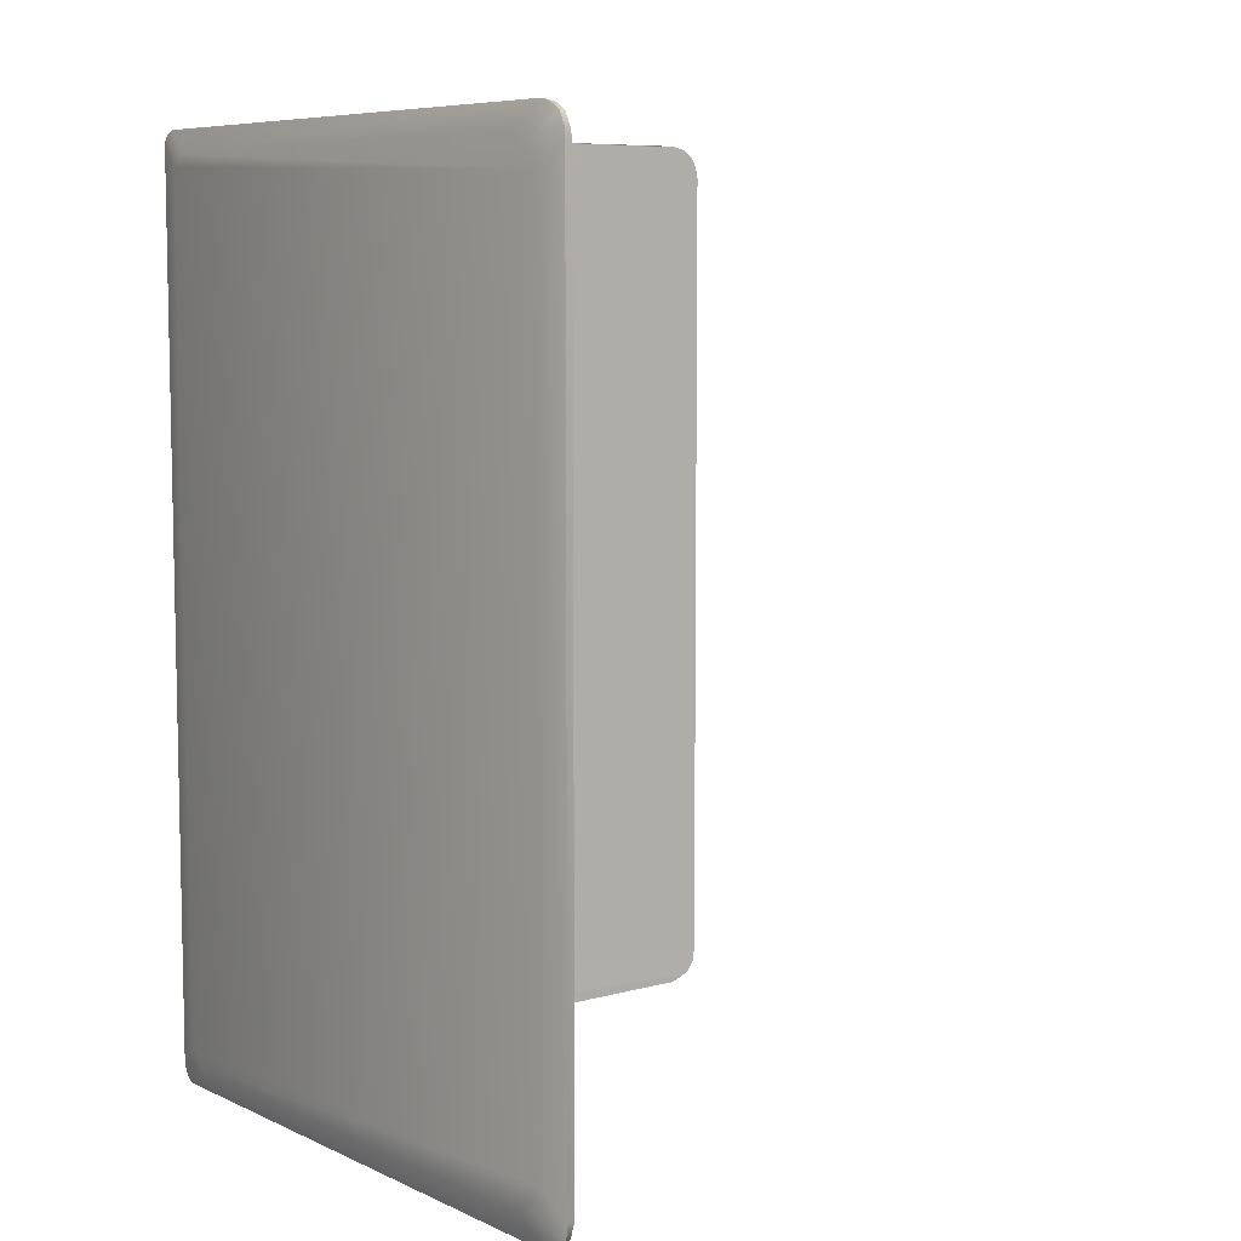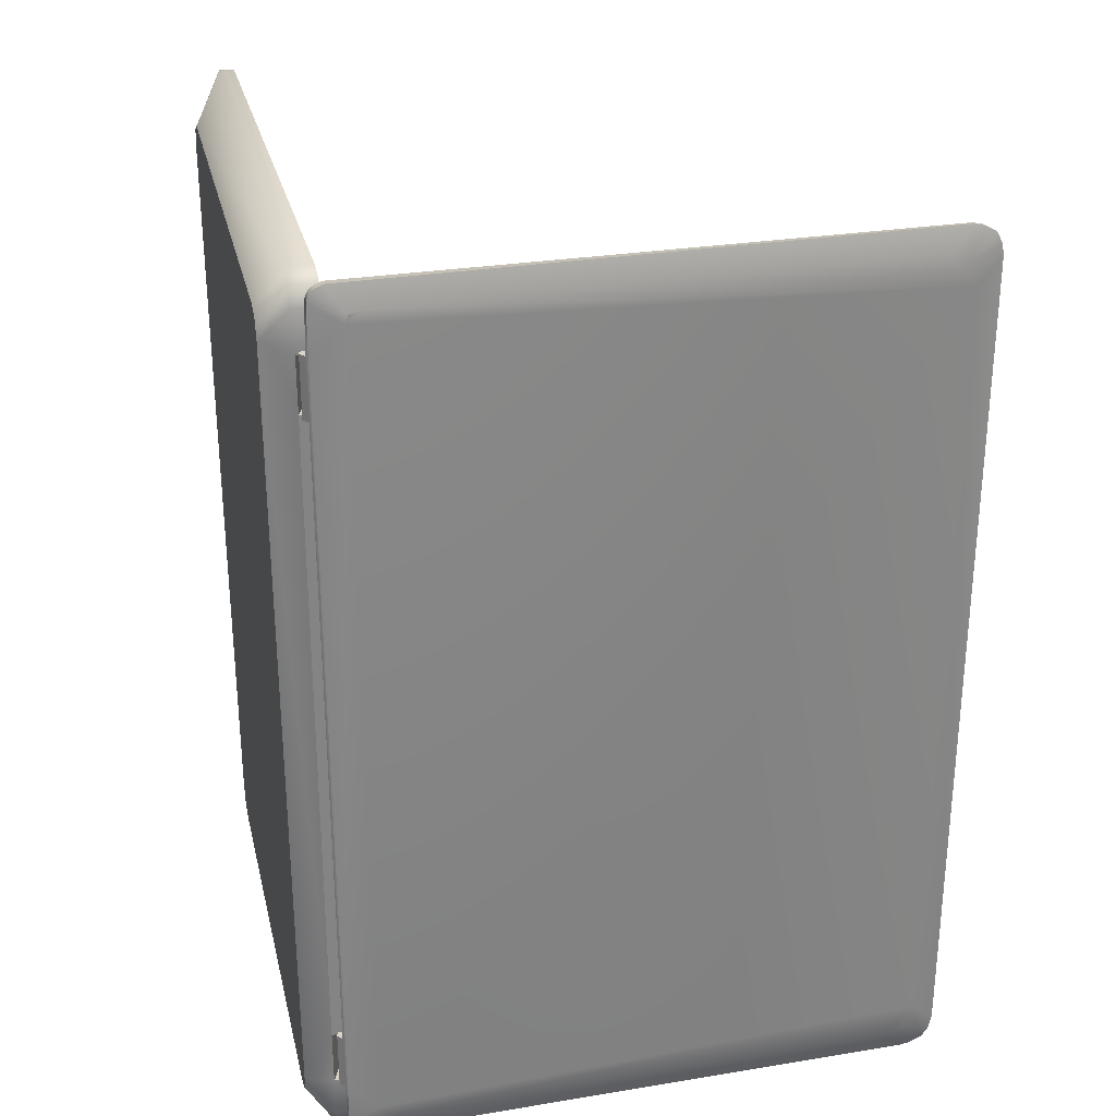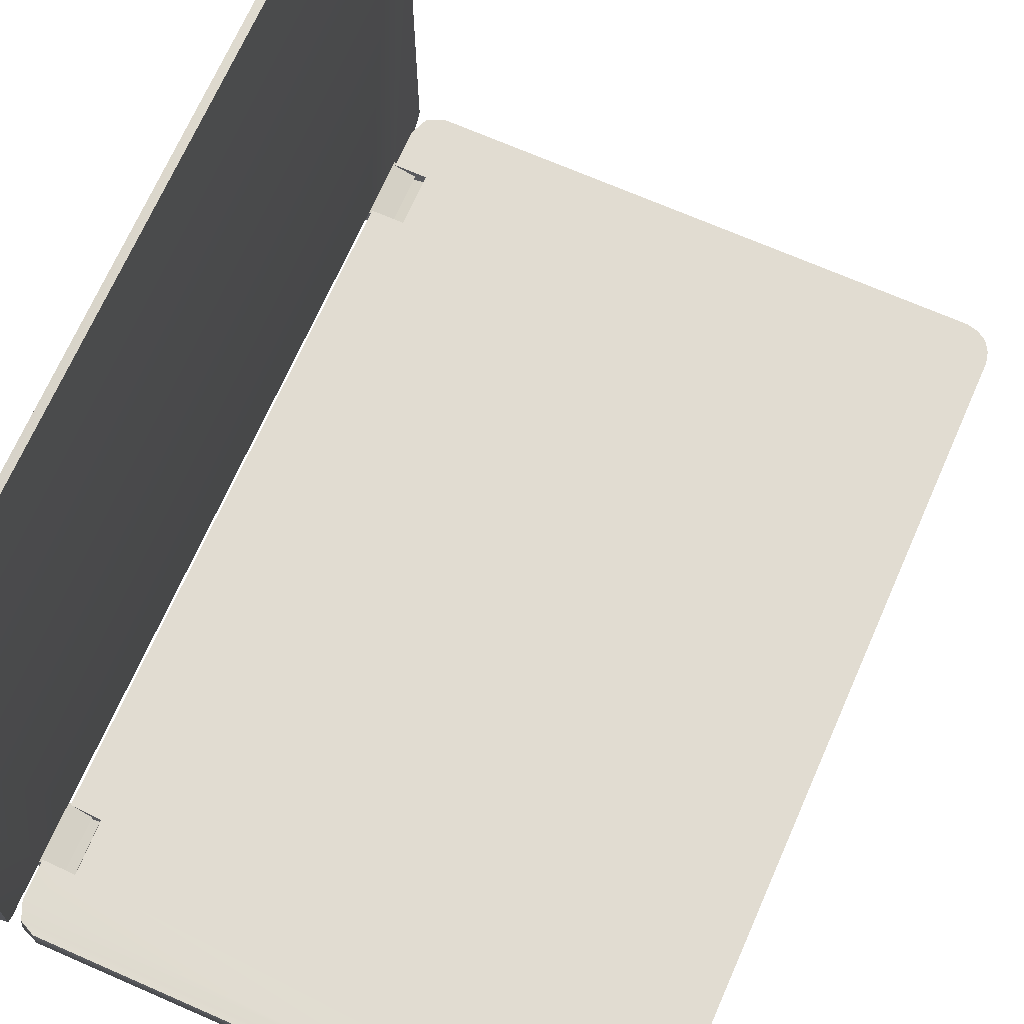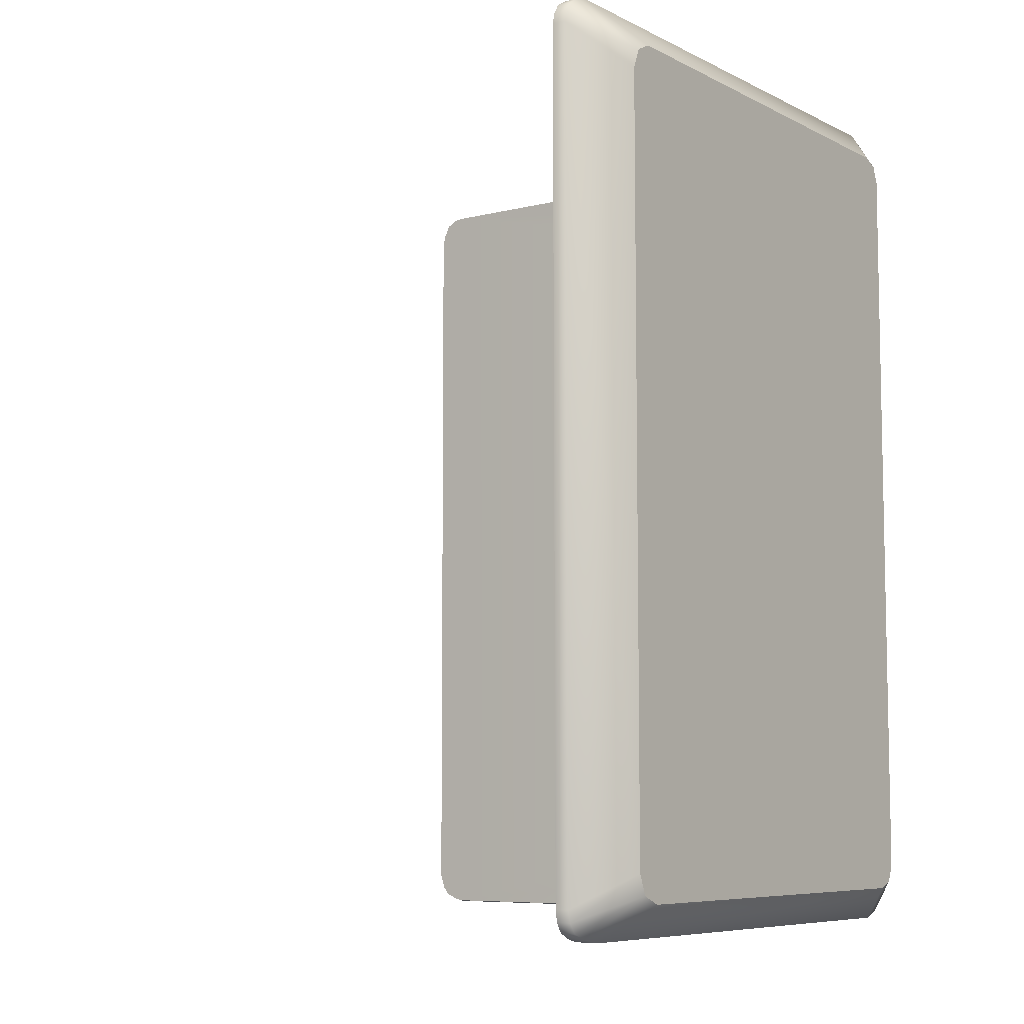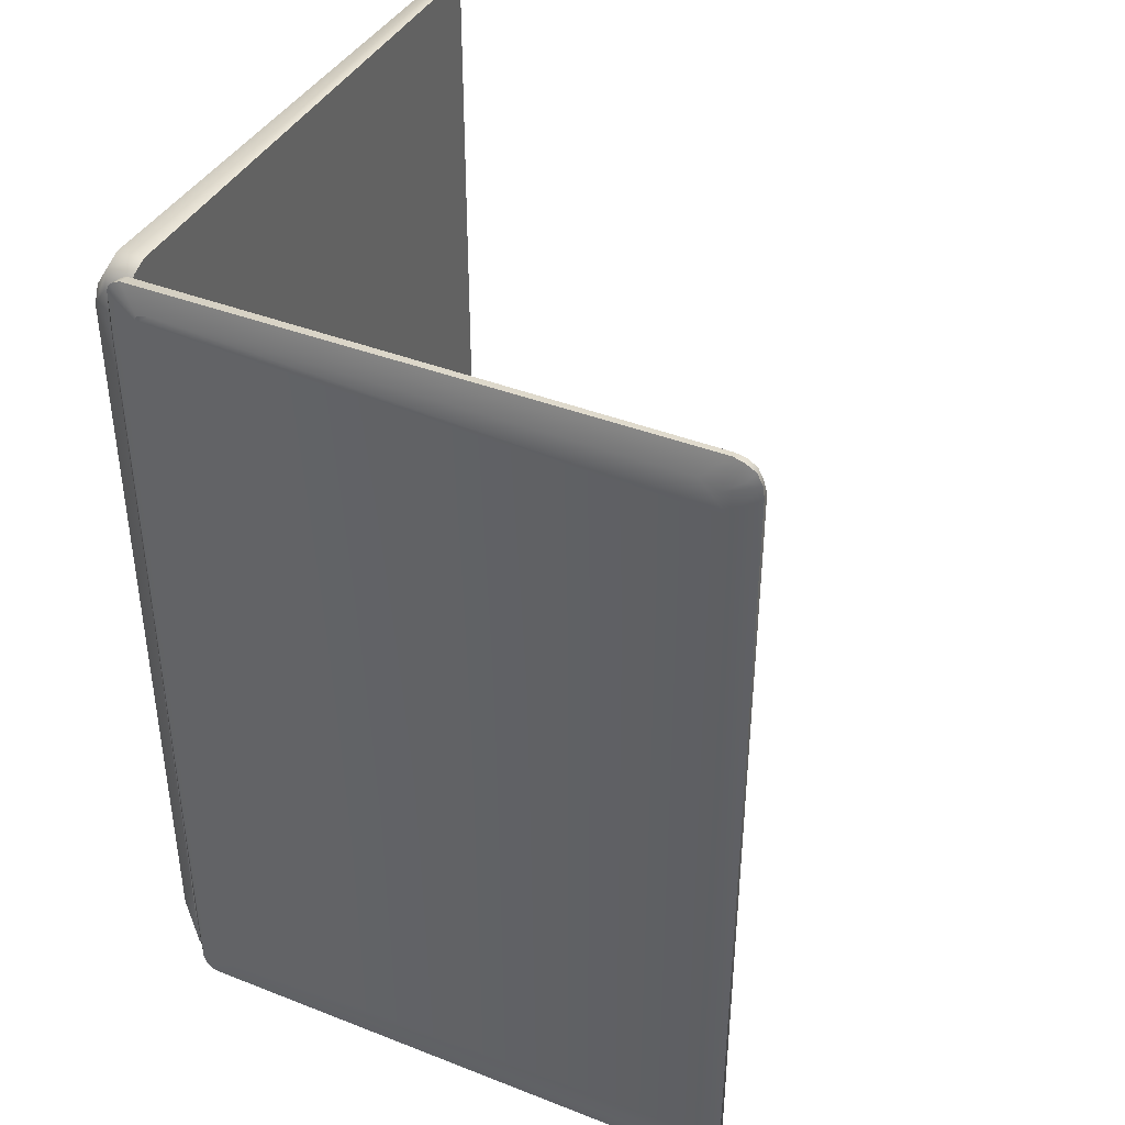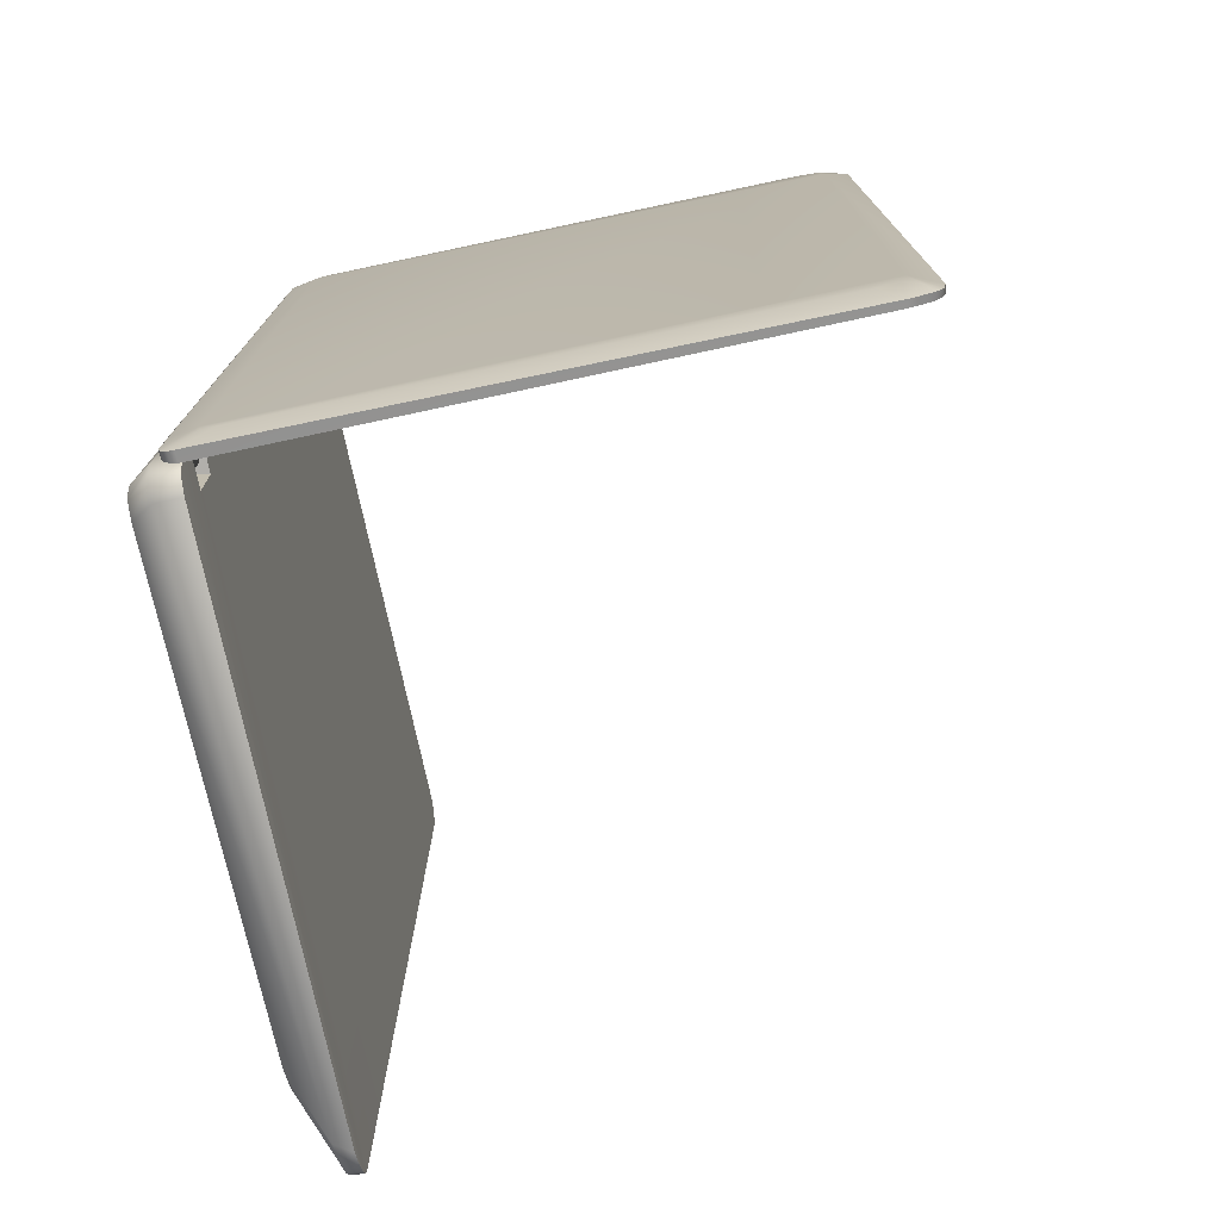
<metadata>
{"format":"obj","ext":"obj","renderer":"f3d","projection":"perspective","resolution":1024,"background":"white","views":[{"elev":7.5,"azim":141.9,"up":"+Z"},{"elev":28.5,"azim":76.4,"up":"+Z"},{"elev":69.2,"azim":-156.3,"up":"+Y"},{"elev":-7.4,"azim":-54.8,"up":"+Z"},{"elev":40.3,"azim":115.9,"up":"+Z"},{"elev":-75.0,"azim":102.0,"up":"+Z"}]}
</metadata>
<code>
o Lowpoly_Notebook_Cube.001
v 0.2882 0.1852 1.546
v 0.2573 0.00973 1.185
v 0.2894 0.1287 1.506
v 0.2842 2.128 1.439
v 0.2844 2.032 1.551
v 0.2883 0.1378 1.535
v 0.2525 2.118 1.632
v 0.2253 2.109 1.626
v 0.2342 0.01922 1.185
v 0.253 2.222 1.515
v 0.2617 0.07187 1.628
v 0.2843 2.104 1.523
v 0.2215 0.01929 1.403
v 0.2353 -0.007116 1.403
v 0.2265 2.097 -1.625
v 0.2619 0.0172 -1.185
v 0.2873 0.1836 -1.538
v 0.2894 0.1287 -1.492
v 0.2844 2.032 -1.537
v 0.2866 0.1353 -1.533
v 0.2842 2.128 -1.425
v 0.2326 0.01918 -1.555
v 0.2267 2.219 -1.511
v 0.253 2.222 -1.515
v 0.2619 0.0172 -1.403
v 0.2843 2.104 -1.509
v 0.2326 0.01918 -1.403
v 0.2375 -0.007116 -1.403
v 0.2255 2.208 1.555
v 0.2255 2.187 1.598
v 0.2661 2.17 1.565
v 0.2267 2.202 -1.566
v 0.2265 2.129 -1.62
v 0.2508 2.21 -1.571
v 0.2732 2.157 -1.547
v 0.2258 0.05256 -1.62
v 0.2225 0.05185 1.614
v 0.2629 0.04976 1.62
v 0.2573 0.00973 1.403
v 0.2619 0.0172 1.185
v 0.2619 0.0172 1.403
v 0.2629 0.01895 1.574
v 0.2351 0.01917 -1.185
v 0.2219 0.0192 1.568
v 0.2573 0.00973 -1.185
v 0.2213 0.07397 1.622
v 0.2214 0.0684 1.185
v 0.1363 0.04095 1.185
v 0.1363 0.04095 1.403
v 0.2213 0.0684 1.403
v 0.2353 -0.007116 1.185
v 0.1417 0.0206 1.185
v 0.1417 0.0206 1.403
v 0.2225 0.0739 -1.625
v 0.2619 0.0172 -1.559
v 0.2573 0.00973 -1.403
v 0.2223 0.06835 -1.185
v 0.1363 0.04095 -1.185
v 0.2525 2.106 -1.629
v 0.2617 0.07187 -1.629
v 0.1363 0.04095 -1.403
v 0.2224 0.06834 -1.403
v 0.2375 -0.007116 -1.185
v 0.1417 0.0206 -1.185
v 0.1417 0.0206 -1.403
v 0.2255 2.22 1.515
v 0.2515 2.217 1.555
v 0.2513 2.195 1.598
v 0.2523 2.157 1.621
v 0.2254 2.149 1.621
v 0.2524 2.137 -1.624
v 0.2522 2.187 -1.603
v 0.2266 2.179 -1.598
v 0.2612 0.02981 -1.602
v 0.261 0.01847 -1.578
v 0.2607 0.05055 -1.624
v 0.2312 0.02045 -1.574
v 0.2298 0.02901 -1.6
v 0.2635 0.02963 1.605
v 0.263 0.02113 1.587
v 0.2231 0.03172 1.599
v 0.2225 0.02322 1.581
v 0.2883 0.1378 1.535
v 0.2573 0.00973 1.185
v 0.2573 0.00973 1.185
v 0.2342 0.01922 1.185
v 0.2342 0.01922 1.185
v 0.2525 2.118 1.632
v 0.2617 0.07187 1.628
v 0.2253 2.109 1.626
v 0.2213 0.07397 1.622
v 0.2619 0.0172 -1.185
v 0.2619 0.0172 -1.403
v 0.2326 0.01918 -1.403
v 0.2326 0.01918 -1.403
v 0.2326 0.01918 -1.555
v 0.2375 -0.007116 -1.403
v 0.2375 -0.007116 -1.403
v 0.2573 0.00973 -1.403
v 0.2573 0.00973 -1.403
v 0.2573 0.00973 -1.185
v 0.2573 0.00973 -1.185
v 0.2351 0.01917 -1.185
v 0.2351 0.01917 -1.185
v 0.2223 0.06835 -1.185
v 0.2223 0.06835 -1.185
v 0.2255 2.208 1.555
v 0.2255 2.187 1.598
v 0.2255 2.22 1.515
v 0.2267 2.202 -1.566
v 0.2267 2.219 -1.511
v 0.2265 2.129 -1.62
v 0.2265 2.097 -1.625
v 0.2617 0.07187 -1.629
v 0.2607 0.05055 -1.624
v 0.2619 0.0172 1.403
v 0.2629 0.01895 1.574
v 0.2353 -0.007116 1.185
v 0.2353 -0.007116 1.185
v 0.1417 0.0206 1.185
v 0.1417 0.0206 1.185
v 0.1363 0.04095 1.185
v 0.1363 0.04095 1.185
v 0.1363 0.04095 1.403
v 0.1363 0.04095 1.403
v 0.2225 0.0739 -1.625
v 0.2619 0.0172 -1.559
v 0.1363 0.04095 -1.403
v 0.1363 0.04095 -1.403
v 0.1417 0.0206 -1.403
v 0.1417 0.0206 -1.403
v 0.1363 0.04095 -1.185
v 0.1363 0.04095 -1.185
v 0.2515 2.217 1.555
v 0.2513 2.195 1.598
v 0.2523 2.157 1.621
v 0.2524 2.137 -1.624
v 0.2522 2.187 -1.603
v 0.2612 0.02981 -1.602
v 0.261 0.01847 -1.578
v 0.2258 0.05256 -1.62
v 0.263 0.02113 1.587
v 0.2635 0.02963 1.605
v 0.2225 0.05185 1.614
v 0.2231 0.03172 1.599
v 0.2225 0.02322 1.581
v 0.2573 0.00973 1.403
v 0.2573 0.00973 1.403
v 0.2619 0.0172 1.185
v 0.2215 0.01929 1.403
v 0.2215 0.01929 1.403
v 0.2215 0.01929 1.403
v 0.2219 0.0192 1.568
v 0.2214 0.0684 1.185
v 0.2214 0.0684 1.185
v 0.2214 0.0684 1.185
v 0.2213 0.0684 1.403
v 0.2213 0.0684 1.403
v 0.2213 0.0684 1.403
v 0.2353 -0.007116 1.403
v 0.2353 -0.007116 1.403
v 0.1417 0.0206 1.403
v 0.1417 0.0206 1.403
v 0.2525 2.106 -1.629
v 0.2224 0.06834 -1.403
v 0.2224 0.06834 -1.403
v 0.2375 -0.007116 -1.185
v 0.2375 -0.007116 -1.185
v 0.1417 0.0206 -1.185
v 0.1417 0.0206 -1.185
v 0.253 2.222 -1.515
v 0.253 2.222 1.515
v 0.2254 2.149 1.621
v 0.2508 2.21 -1.571
v 0.2266 2.179 -1.598
v 0.2312 0.02045 -1.574
v 0.2298 0.02901 -1.6
v 0.2629 0.04976 1.62
v -1.742 -0.1023 -1.405
v -1.711 -0.1026 1.478
v -1.966 0.06913 -1.597
v 0.06742 -0.1201 -1.512
v -1.995 0.02122 -1.52
v -1.958 0.01898 -1.6
v -1.841 0.007722 -1.635
v -1.997 0.0211 1.518
v -1.966 0.01886 1.599
v -1.878 0.01534 1.638
v 0.2218 -0.02365 -1.542
v 0.1946 -0.02365 -1.608
v 0.1289 -0.02365 -1.635
v 0.1289 -0.02365 1.636
v 0.1946 -0.02365 1.609
v 0.2218 -0.02365 1.543
v -1.966 0.06988 1.599
v -1.636 -0.1034 -1.512
v -1.648 -0.1032 1.509
v 0.06742 -0.1201 1.509
v 0.1286 -0.1207 1.483
v 0.1285 0.0677 -1.63
v -2 0.06978 1.519
v -1.984 0.01921 -1.563
v -1.901 0.01307 -1.621
v -1.988 0.01977 1.561
v -1.925 0.01723 1.625
v -1.927 0.06664 -1.618
v -1.99 0.06983 1.561
v 0.1041 0.02586 1.195
v 0.2137 0.07081 1.393
v 0.2212 -0.01621 1.195
v 0.2137 0.06819 -1.19
v 0.0933 0.07055 1.195
v 0.2218 -0.02365 -1.193
v 0.2218 -0.02365 -1.398
v -1.886 0.06665 -1.63
v -1.929 0.06992 1.622
v 0.1286 -0.1207 -1.487
v 0.2137 0.07096 1.539
v 0.1865 0.07101 1.605
v -2 0.0667 -1.517
v -1.711 -0.1026 -1.481
v -1.742 -0.1023 1.402
v 0.154 -0.1209 1.421
v 0.154 -0.1209 -1.424
v 0.1865 0.06776 -1.603
v 0.2137 0.06784 -1.537
v 0.1207 0.071 1.632
v -1.99 0.06825 -1.56
v -1.886 0.06996 1.632
v 0.2137 0.06799 -1.393
v 0.2212 -0.01621 1.393
v 0.09873 0.06813 -1.196
v 0.1096 0.02586 -1.196
v 0.2137 0.07061 1.195
v 0.0933 0.07075 1.393
v 0.1043 0.02586 -1.396
v 0.09347 0.06792 -1.396
v 0.1041 0.02586 1.393
v 0.06742 -0.1201 1.509
v -1.648 -0.1032 1.509
v 0.2137 0.07096 1.539
v 0.1865 0.07101 1.605
v 0.1286 -0.1207 1.483
v 0.154 -0.1209 1.421
v 0.154 -0.1209 -1.424
v -1.99 0.06983 1.561
v -2 0.06978 1.519
v 0.2137 0.07081 1.393
v 0.2137 0.07081 1.393
v -1.927 0.06664 -1.618
v -1.966 0.06913 -1.597
v -1.966 0.06988 1.599
v 0.1041 0.02586 1.195
v 0.1041 0.02586 1.195
v 0.0933 0.07055 1.195
v 0.0933 0.07055 1.195
v 0.2137 0.06819 -1.19
v 0.2137 0.06819 -1.19
v 0.2137 0.07061 1.195
v 0.2137 0.07061 1.195
v 0.09347 0.06792 -1.396
v 0.09347 0.06792 -1.396
v 0.2137 0.06799 -1.393
v 0.2137 0.06799 -1.393
v 0.09873 0.06813 -1.196
v 0.09873 0.06813 -1.196
v 0.1286 -0.1207 -1.487
v 0.06742 -0.1201 -1.512
v -1.636 -0.1034 -1.512
v 0.1865 0.06776 -1.603
v 0.2137 0.06784 -1.537
v 0.1207 0.071 1.632
v -1.886 0.06996 1.632
v -1.929 0.06992 1.622
v 0.1096 0.02586 -1.196
v 0.1096 0.02586 -1.196
v 0.1043 0.02586 -1.396
v 0.1043 0.02586 -1.396
v -1.886 0.06665 -1.63
v -1.711 -0.1026 1.478
v -2 0.0667 -1.517
v -1.711 -0.1026 -1.481
v -1.742 -0.1023 -1.405
v -1.742 -0.1023 1.402
v -1.99 0.06825 -1.56
v 0.1285 0.0677 -1.63
v 0.2212 -0.01621 1.393
v 0.2212 -0.01621 1.393
v 0.2212 -0.01621 1.195
v 0.2212 -0.01621 1.195
v 0.2212 -0.01621 1.195
v 0.0933 0.07075 1.393
v 0.0933 0.07075 1.393
v 0.1041 0.02586 1.393
v 0.1041 0.02586 1.393
v 0.2218 -0.02365 -1.193
v 0.2218 -0.02365 -1.193
v 0.2218 -0.02365 -1.193
v 0.2218 -0.02365 -1.398
v 0.2218 -0.02365 -1.398
f 240 180 243 239
f 184 251 250 203
f 247 186 204 246
f 190 267 268 191
f 246 204 187 252
f 187 280 205
f 280 187 204
f 244 243 180 284
f 286 191 185
f 262 271 285 281
f 272 242 274 273
f 192 188 197 198
f 189 224 267 190
f 252 187 205 216
f 192 198 199 193
f 245 244 284 179
f 280 197 188 205
f 287 248 218 194
f 269 221 203 185
f 183 220 228 202
f 193 199 223 194
f 279 286 185
f 186 183 283 222
f 203 250 279 185
f 216 205 188 229
f 225 190 191 286
f 179 282 217 245
f 207 274 242 241
f 202 228 251 184
f 247 220 183 186
f 186 222 280 204
f 184 221 202
f 221 184 203
f 215 206 270 200
f 181 285 271
f 207 195 274
f 206 181 271 270
f 255 253 290 260
f 182 217 282 196
f 283 183 202 221
f 297 291 223 224
f 224 189 299
f 281 201 292
f 261 278 300 263
f 241 249 292
f 256 281 292
f 281 265 262
f 227 229 188 192
f 266 258 296 276
f 295 293 209 231
f 289 254 294 288
f 212 235 238 208
f 237 232 275 277
f 233 298 214 236
f 262 264 271
f 223 291 287
f 281 256 265
f 194 223 287
f 226 189 190 225
f 189 226 230 299
f 299 297 224
f 227 192 193 219
f 219 193 194 218
f 213 257 259 210
f 234 211 265 256
f 201 207 241 292
f 185 191 268 269
f 157 151 44 46
f 91 89 88 90
f 4 3 18 21
f 5 4 12
f 5 1 4
f 1 3 4
f 19 26 21
f 126 165 113
f 164 19 17
f 20 17 18
f 18 17 21
f 17 19 21
f 108 135 134 107
f 143 145 146 142
f 114 115 141 54
f 96 127 100 94
f 160 162 120 118
f 87 51 121 123
f 86 104 102 84
f 13 125 163 14
f 47 50 152
f 133 169 167 103
f 44 82 81 144 46
f 158 154 122 124
f 161 119 85 147
f 46 8 157
f 148 42 153 150
f 1 5 7
f 11 178 79 83 1
f 12 31 136 7 5
f 97 99 101 168
f 107 134 10 109
f 4 21 24
f 114 54 15 59
f 27 56 28
f 170 131 98 63
f 164 137 35 26 19
f 22 126 36 78 77
f 95 165 126 22
f 49 48 52 53
f 173 90 88 69
f 132 57 166 129
f 113 111 110 73 112
f 55 140 74 20 18
f 27 28 130 128
f 18 25 55
f 20 74 76 60 17
f 60 164 17
f 83 79 80 117 3
f 106 155 8 113
f 3 149 16
f 102 92 40 84
f 67 31 12 4 172
f 92 102 100 93
f 171 23 109 10
f 3 116 149
f 3 117 116
f 148 84 40 41
f 146 153 42 142
f 18 16 25
f 21 26 35 174 24
f 1 6 3
f 155 157 8
f 113 165 106
f 64 58 61 65
f 59 15 33 71
f 167 45 103
f 39 13 14
f 87 2 51
f 13 159 125
f 148 41 42
f 156 87 123
f 11 1 7
f 172 4 24
f 128 62 27
f 127 93 100
f 18 3 16
f 105 133 103
f 43 9 155 106
f 67 68 31
f 68 136 31
f 173 69 135 108
f 8 70 30 29 66
f 137 72 35
f 72 174 35
f 32 34 138 175
f 175 138 71 33
f 171 34 32 23
f 127 96 176 75
f 37 38 89 91
f 38 37 145 143
f 75 176 177 139
f 139 177 141 115
f 111 113 8 66

</code>
